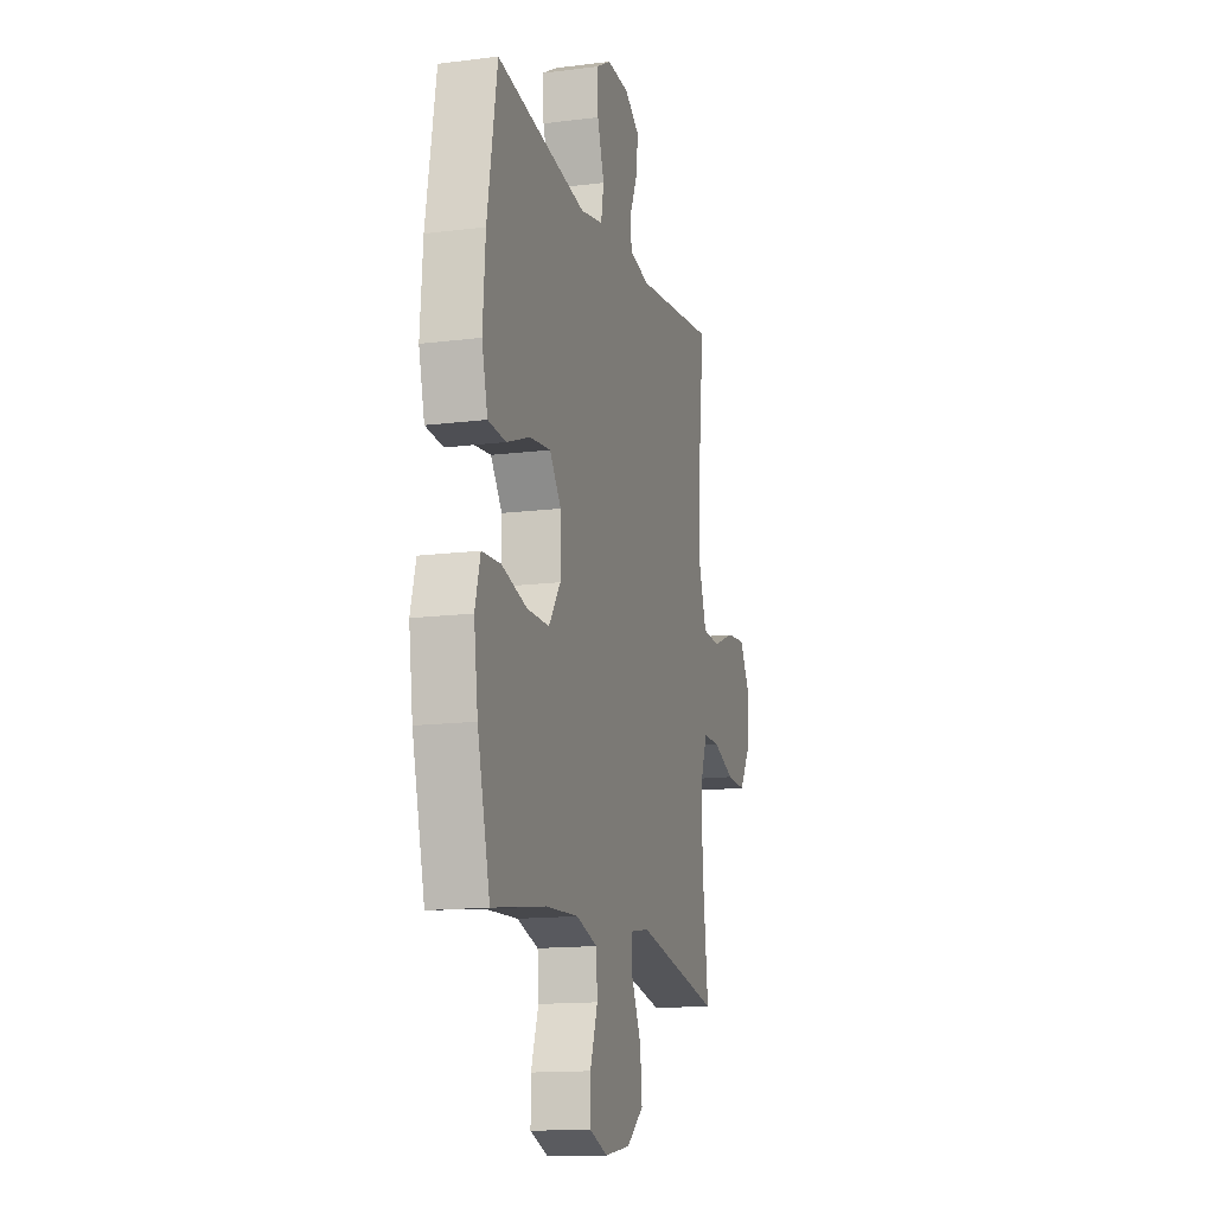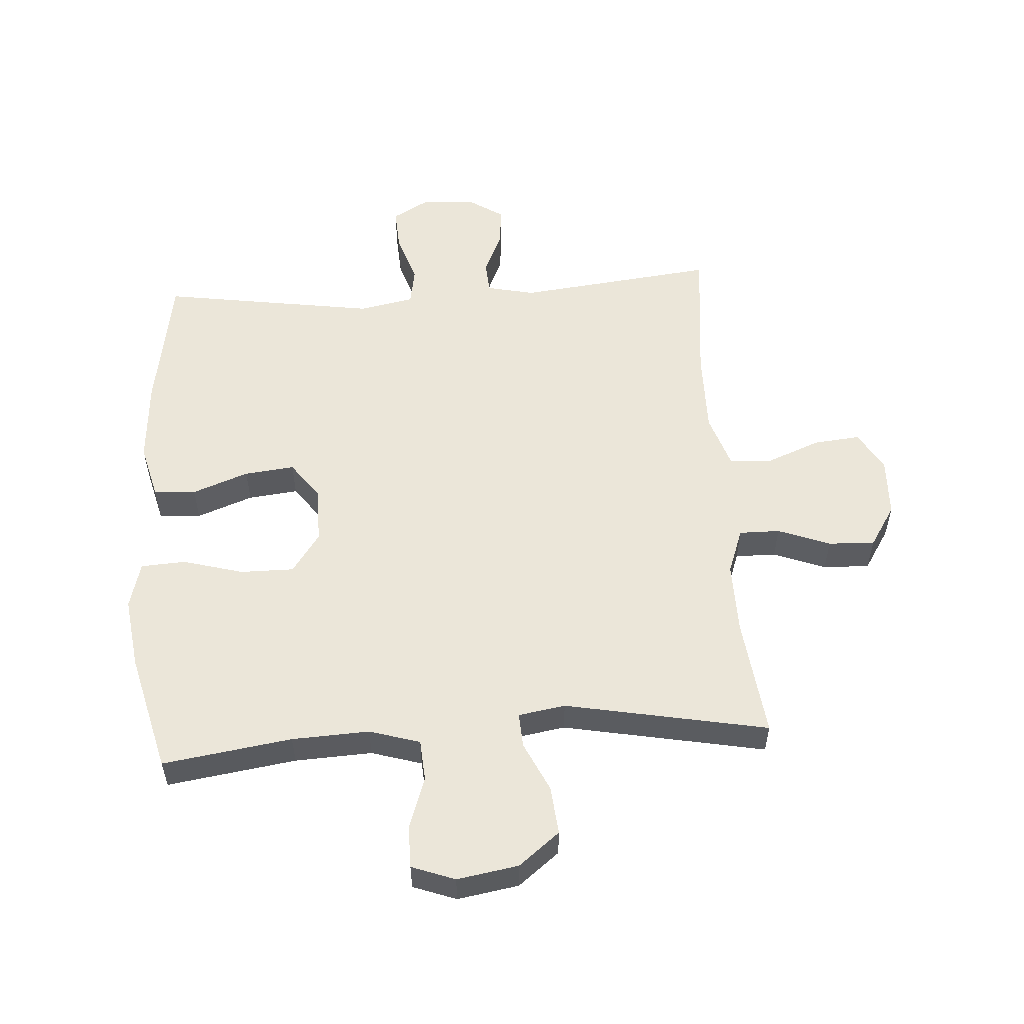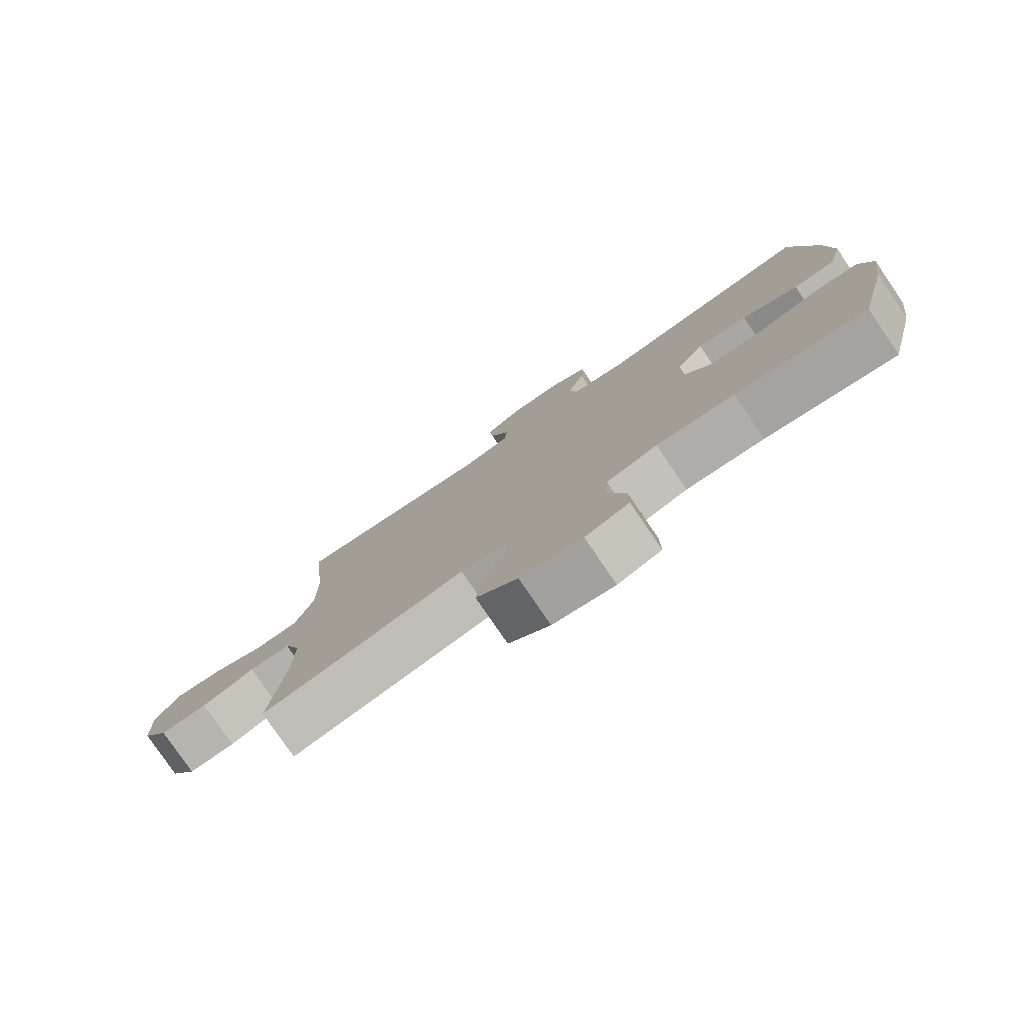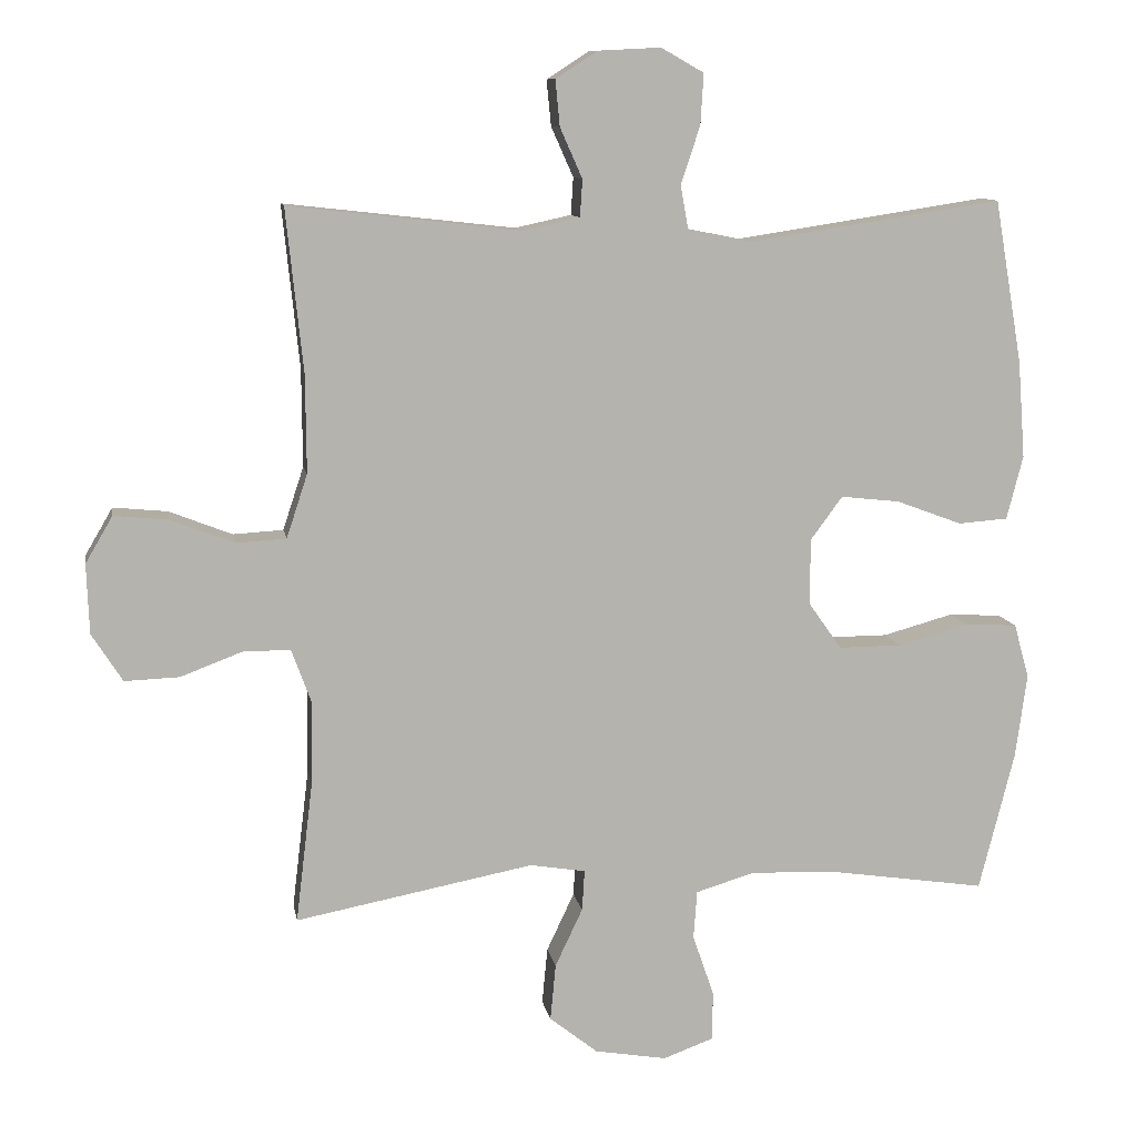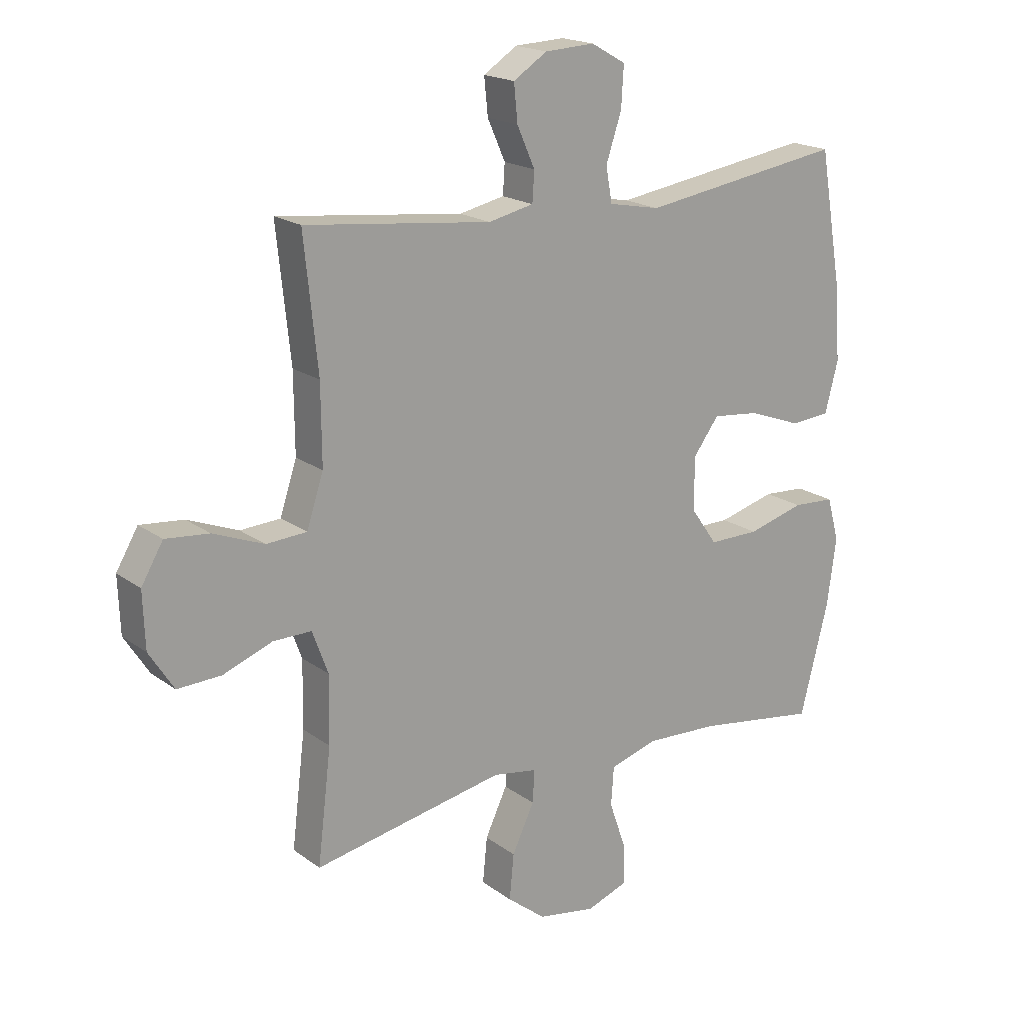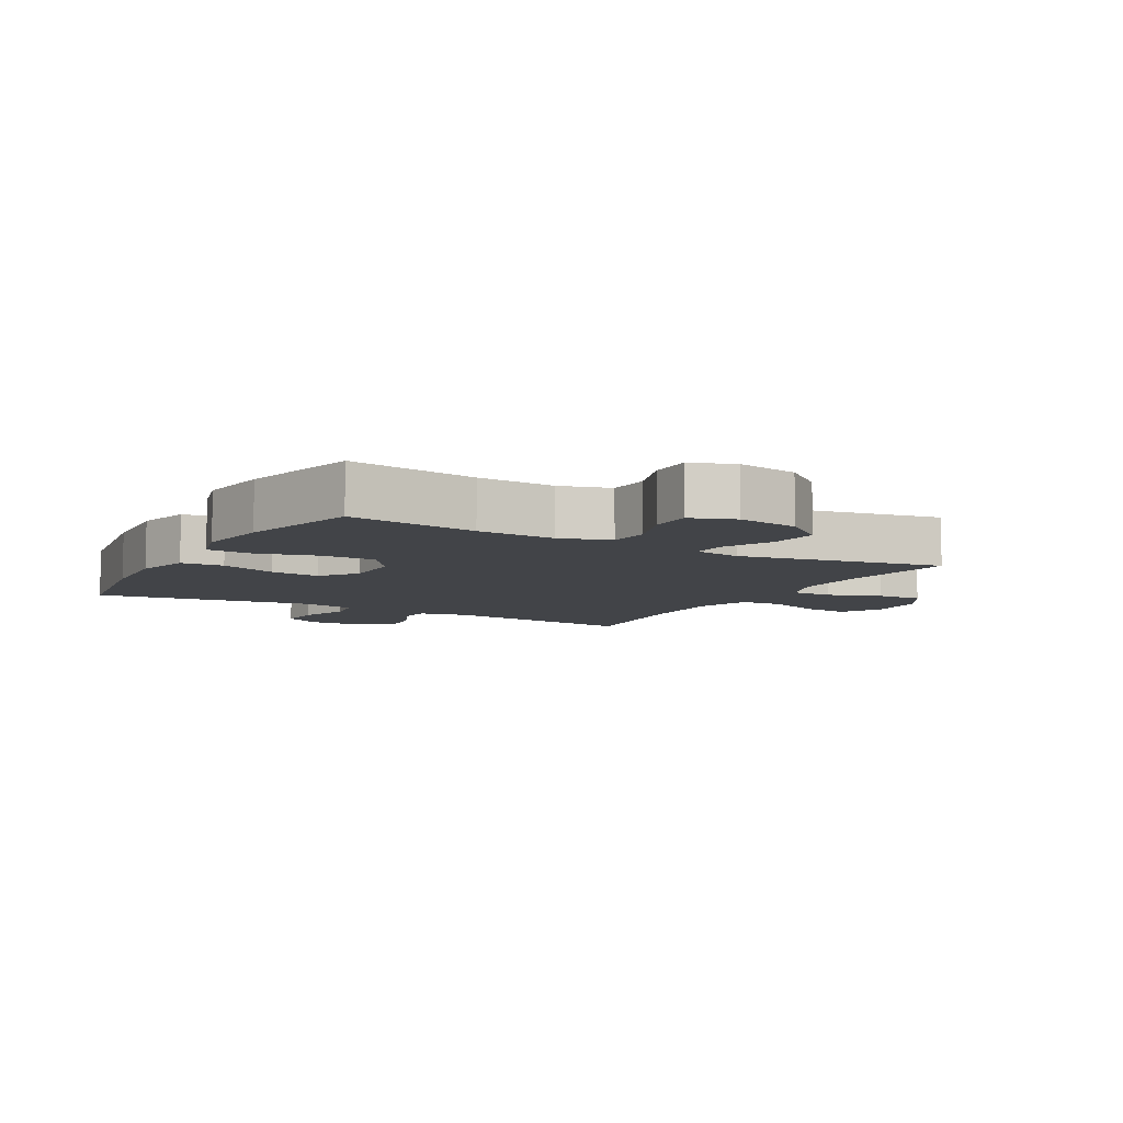
<metadata>
{"format":"obj","ext":"obj","renderer":"f3d","projection":"perspective","resolution":1024,"background":"white","views":[{"elev":-14.2,"azim":105.6,"up":"+Z"},{"elev":55.4,"azim":176.2,"up":"+Y"},{"elev":-79.0,"azim":34.3,"up":"+Z"},{"elev":10.1,"azim":-9.6,"up":"+Z"},{"elev":18.7,"azim":-36.3,"up":"+Z"},{"elev":-7.7,"azim":150.4,"up":"+Y"}]}
</metadata>
<code>
o path392_path392.001
v -0.4482 0.0375 0.2801
v -0.4472 0.0375 0.1433
v -0.4766 0.0375 0.05417
v -0.5471 0.0375 0.0499
v -0.636 0.0375 0.08471
v -0.7124 0.0375 0.09206
v -0.7506 0.0375 0.02681
v -0.7471 0.0375 -0.07063
v -0.7038 0.0375 -0.1384
v -0.6271 0.0375 -0.1354
v -0.541 0.0375 -0.1028
v -0.4739 0.0375 -0.1023
v -0.4465 0.0375 -0.177
v -0.4482 0.0375 -0.2946
v -0.4721 0.0375 -0.4928
v -0.1375 0.0375 -0.4283
v -0.05986 0.0375 -0.4411
v -0.06331 0.0375 -0.498
v -0.1019 0.0375 -0.58
v -0.1097 0.0375 -0.6598
v -0.04212 0.0375 -0.7132
v 0.0591 0.0375 -0.7302
v 0.1306 0.0375 -0.7039
v 0.1303 0.0375 -0.6344
v 0.1008 0.0375 -0.5487
v 0.1056 0.0375 -0.4808
v 0.189 0.0375 -0.4555
v 0.3166 0.0375 -0.4614
v 0.5298 0.0375 -0.4928
v 0.5796 0.0375 -0.2966
v 0.5954 0.0375 -0.1793
v 0.5743 0.0375 -0.1028
v 0.5007 0.0375 -0.09869
v 0.4012 0.0375 -0.1262
v 0.3129 0.0375 -0.1268
v 0.2665 0.0375 -0.06109
v 0.2667 0.0375 0.03159
v 0.3115 0.0375 0.09254
v 0.394 0.0375 0.08365
v 0.4865 0.0375 0.04934
v 0.5561 0.0375 0.05464
v 0.579 0.0375 0.1442
v 0.5688 0.0375 0.2808
v 0.5298 0.0375 0.5089
v 0.1746 0.0375 0.4546
v 0.0846 0.0375 0.4721
v 0.07379 0.0375 0.5331
v 0.1008 0.0375 0.6148
v 0.1049 0.0375 0.6855
v 0.04495 0.0375 0.7194
v -0.04253 0.0375 0.715
v -0.1015 0.0375 0.6768
v -0.09513 0.0375 0.6123
v -0.06383 0.0375 0.5422
v -0.06723 0.0375 0.49
v -0.1464 0.0375 0.4727
v -0.4721 0.0375 0.5089
v -0.4482 -0.0375 0.2801
v -0.4472 -0.0375 0.1433
v -0.4766 -0.0375 0.05417
v -0.5471 -0.0375 0.0499
v -0.636 -0.0375 0.08471
v -0.7124 -0.0375 0.09206
v -0.7506 -0.0375 0.02681
v -0.7471 -0.0375 -0.07063
v -0.7038 -0.0375 -0.1384
v -0.6271 -0.0375 -0.1354
v -0.541 -0.0375 -0.1028
v -0.4739 -0.0375 -0.1023
v -0.4465 -0.0375 -0.177
v -0.4482 -0.0375 -0.2946
v -0.4721 -0.0375 -0.4928
v -0.1375 -0.0375 -0.4283
v -0.05986 -0.0375 -0.4411
v -0.06331 -0.0375 -0.498
v -0.1019 -0.0375 -0.58
v -0.1097 -0.0375 -0.6598
v -0.04212 -0.0375 -0.7132
v 0.0591 -0.0375 -0.7302
v 0.1306 -0.0375 -0.7039
v 0.1303 -0.0375 -0.6344
v 0.1008 -0.0375 -0.5487
v 0.1056 -0.0375 -0.4808
v 0.189 -0.0375 -0.4555
v 0.3166 -0.0375 -0.4614
v 0.5298 -0.0375 -0.4928
v 0.5796 -0.0375 -0.2966
v 0.5954 -0.0375 -0.1793
v 0.5743 -0.0375 -0.1028
v 0.5007 -0.0375 -0.09869
v 0.4012 -0.0375 -0.1262
v 0.3129 -0.0375 -0.1268
v 0.2665 -0.0375 -0.06109
v 0.2667 -0.0375 0.03159
v 0.3115 -0.0375 0.09254
v 0.394 -0.0375 0.08365
v 0.4865 -0.0375 0.04934
v 0.5561 -0.0375 0.05464
v 0.579 -0.0375 0.1442
v 0.5688 -0.0375 0.2808
v 0.5298 -0.0375 0.5089
v 0.1746 -0.0375 0.4546
v 0.0846 -0.0375 0.4721
v 0.07379 -0.0375 0.5331
v 0.1008 -0.0375 0.6148
v 0.1049 -0.0375 0.6855
v 0.04495 -0.0375 0.7194
v -0.04253 -0.0375 0.715
v -0.1015 -0.0375 0.6768
v -0.09513 -0.0375 0.6123
v -0.06383 -0.0375 0.5422
v -0.06723 -0.0375 0.49
v -0.1464 -0.0375 0.4727
v -0.4721 -0.0375 0.5089
v -0.04212 0.0375 -0.7132
v 0.0591 0.0375 -0.7302
v 0.1306 0.0375 -0.7039
v 0.1306 0.0375 -0.7039
v -0.1097 0.0375 -0.6598
v 0.1303 0.0375 -0.6344
v -0.1019 0.0375 -0.58
v 0.1008 0.0375 -0.5487
v -0.06331 0.0375 -0.498
v 0.1056 0.0375 -0.4808
v 0.1056 0.0375 -0.4808
v -0.05986 0.0375 -0.4411
v -0.05986 0.0375 -0.4411
v 0.189 0.0375 -0.4555
v 0.3166 0.0375 -0.4614
v 0.5298 0.0375 -0.4928
v 0.5298 0.0375 -0.4928
v -0.4721 0.0375 -0.4928
v -0.4721 0.0375 -0.4928
v -0.1375 0.0375 -0.4283
v 0.5796 0.0375 -0.2966
v -0.4482 0.0375 -0.2946
v 0.5954 0.0375 -0.1793
v -0.4465 0.0375 -0.177
v 0.5743 0.0375 -0.1028
v 0.5743 0.0375 -0.1028
v -0.4739 0.0375 -0.1023
v -0.4739 0.0375 -0.1023
v 0.4012 0.0375 -0.1262
v 0.3129 0.0375 -0.1268
v -0.7471 0.0375 -0.07063
v -0.7038 0.0375 -0.1384
v -0.6271 0.0375 -0.1354
v -0.541 0.0375 -0.1028
v 0.2665 0.0375 -0.06109
v 0.5007 0.0375 -0.09869
v -0.7506 0.0375 0.02681
v 0.2667 0.0375 0.03159
v -0.7124 0.0375 0.09206
v -0.7124 0.0375 0.09206
v 0.3115 0.0375 0.09254
v 0.394 0.0375 0.08365
v 0.4865 0.0375 0.04934
v 0.5561 0.0375 0.05464
v 0.5561 0.0375 0.05464
v -0.636 0.0375 0.08471
v -0.5471 0.0375 0.0499
v -0.4766 0.0375 0.05417
v -0.4766 0.0375 0.05417
v -0.4472 0.0375 0.1433
v 0.579 0.0375 0.1442
v -0.4482 0.0375 0.2801
v 0.5688 0.0375 0.2808
v 0.1746 0.0375 0.4546
v 0.0846 0.0375 0.4721
v 0.0846 0.0375 0.4721
v -0.06723 0.0375 0.49
v -0.06723 0.0375 0.49
v -0.1464 0.0375 0.4727
v 0.07379 0.0375 0.5331
v -0.4721 0.0375 0.5089
v -0.4721 0.0375 0.5089
v 0.5298 0.0375 0.5089
v 0.5298 0.0375 0.5089
v -0.06383 0.0375 0.5422
v 0.1008 0.0375 0.6148
v -0.09513 0.0375 0.6123
v -0.1015 0.0375 0.6768
v -0.1015 0.0375 0.6768
v 0.1049 0.0375 0.6855
v 0.1049 0.0375 0.6855
v -0.04253 0.0375 0.715
v 0.04495 0.0375 0.7194
v -0.04212 -0.0375 -0.7132
v 0.0591 -0.0375 -0.7302
v 0.1306 -0.0375 -0.7039
v 0.1306 -0.0375 -0.7039
v -0.1097 -0.0375 -0.6598
v 0.1303 -0.0375 -0.6344
v -0.1019 -0.0375 -0.58
v 0.1008 -0.0375 -0.5487
v -0.06331 -0.0375 -0.498
v 0.1056 -0.0375 -0.4808
v 0.1056 -0.0375 -0.4808
v -0.05986 -0.0375 -0.4411
v -0.05986 -0.0375 -0.4411
v 0.189 -0.0375 -0.4555
v 0.3166 -0.0375 -0.4614
v 0.5298 -0.0375 -0.4928
v 0.5298 -0.0375 -0.4928
v -0.4721 -0.0375 -0.4928
v -0.4721 -0.0375 -0.4928
v -0.1375 -0.0375 -0.4283
v 0.5796 -0.0375 -0.2966
v -0.4482 -0.0375 -0.2946
v 0.5954 -0.0375 -0.1793
v -0.4465 -0.0375 -0.177
v 0.5743 -0.0375 -0.1028
v 0.5743 -0.0375 -0.1028
v -0.4739 -0.0375 -0.1023
v -0.4739 -0.0375 -0.1023
v 0.4012 -0.0375 -0.1262
v 0.3129 -0.0375 -0.1268
v -0.7471 -0.0375 -0.07063
v -0.7038 -0.0375 -0.1384
v -0.6271 -0.0375 -0.1354
v -0.541 -0.0375 -0.1028
v 0.2665 -0.0375 -0.06109
v 0.5007 -0.0375 -0.09869
v -0.7506 -0.0375 0.02681
v 0.2667 -0.0375 0.03159
v -0.7124 -0.0375 0.09206
v -0.7124 -0.0375 0.09206
v 0.3115 -0.0375 0.09254
v 0.394 -0.0375 0.08365
v 0.4865 -0.0375 0.04934
v 0.5561 -0.0375 0.05464
v 0.5561 -0.0375 0.05464
v -0.636 -0.0375 0.08471
v -0.5471 -0.0375 0.0499
v -0.4766 -0.0375 0.05417
v -0.4766 -0.0375 0.05417
v -0.4472 -0.0375 0.1433
v 0.579 -0.0375 0.1442
v -0.4482 -0.0375 0.2801
v 0.5688 -0.0375 0.2808
v 0.1746 -0.0375 0.4546
v 0.0846 -0.0375 0.4721
v 0.0846 -0.0375 0.4721
v -0.06723 -0.0375 0.49
v -0.06723 -0.0375 0.49
v -0.1464 -0.0375 0.4727
v 0.07379 -0.0375 0.5331
v -0.4721 -0.0375 0.5089
v -0.4721 -0.0375 0.5089
v 0.5298 -0.0375 0.5089
v 0.5298 -0.0375 0.5089
v -0.06383 -0.0375 0.5422
v 0.1008 -0.0375 0.6148
v -0.09513 -0.0375 0.6123
v -0.1015 -0.0375 0.6768
v -0.1015 -0.0375 0.6768
v 0.1049 -0.0375 0.6855
v 0.1049 -0.0375 0.6855
v -0.04253 -0.0375 0.715
v 0.04495 -0.0375 0.7194
f 239 246 248
f 224 218 233
f 222 201 217
f 255 254 259
f 244 225 242
f 208 202 203
f 240 228 229
f 189 193 188
f 194 195 196
f 242 225 241
f 216 210 223
f 237 246 239
f 192 188 194
f 199 222 207
f 207 222 211
f 226 224 233
f 223 210 212
f 201 202 217
f 260 259 253
f 244 247 252
f 237 222 225
f 252 253 254
f 254 253 259
f 253 252 247
f 221 234 220
f 235 211 237
f 190 193 189
f 257 260 253
f 240 229 238
f 225 228 241
f 244 242 247
f 199 201 222
f 210 216 208
f 207 211 209
f 217 202 216
f 207 209 205
f 196 195 197
f 208 216 202
f 188 195 194
f 211 235 214
f 221 214 234
f 237 211 222
f 220 233 218
f 241 228 240
f 234 214 235
f 199 197 201
f 238 230 231
f 195 188 193
f 196 197 199
f 246 225 244
f 237 225 246
f 241 240 250
f 233 220 234
f 229 230 238
f 219 220 218
f 21 22 79 78
f 22 118 191 79
f 20 21 78 77
f 23 24 81 80
f 19 20 77 76
f 24 25 82 81
f 18 19 76 75
f 25 125 198 82
f 127 18 75 200
f 26 27 84 83
f 28 131 204 85
f 27 28 85 84
f 133 16 73 206
f 16 17 74 73
f 29 30 87 86
f 14 15 72 71
f 30 31 88 87
f 13 14 71 70
f 31 140 213 88
f 142 13 70 215
f 34 35 92 91
f 8 9 66 65
f 9 10 67 66
f 10 11 68 67
f 35 36 93 92
f 33 34 91 90
f 32 33 90 89
f 11 12 69 68
f 7 8 65 64
f 36 37 94 93
f 154 7 64 227
f 37 38 95 94
f 39 40 97 96
f 40 159 232 97
f 5 6 63 62
f 4 5 62 61
f 163 4 61 236
f 2 3 60 59
f 41 42 99 98
f 38 39 96 95
f 1 2 59 58
f 42 43 100 99
f 45 170 243 102
f 172 56 113 245
f 46 47 104 103
f 176 1 58 249
f 56 57 114 113
f 178 45 102 251
f 43 44 101 100
f 54 55 112 111
f 47 48 105 104
f 53 54 111 110
f 183 53 110 256
f 48 185 258 105
f 51 52 109 108
f 50 51 108 107
f 49 50 107 106
f 166 175 173
f 151 160 145
f 149 144 128
f 182 186 181
f 171 169 152
f 135 130 129
f 167 156 155
f 116 115 120
f 121 123 122
f 169 168 152
f 143 150 137
f 164 166 173
f 119 121 115
f 126 134 149
f 134 138 149
f 153 160 151
f 150 139 137
f 128 144 129
f 187 180 186
f 171 179 174
f 164 152 149
f 179 181 180
f 181 186 180
f 180 174 179
f 148 147 161
f 162 164 138
f 117 116 120
f 184 180 187
f 167 165 156
f 152 168 155
f 171 174 169
f 126 149 128
f 137 135 143
f 134 136 138
f 144 143 129
f 134 132 136
f 123 124 122
f 135 129 143
f 115 121 122
f 138 141 162
f 148 161 141
f 164 149 138
f 147 145 160
f 168 167 155
f 161 162 141
f 126 128 124
f 165 158 157
f 122 120 115
f 123 126 124
f 173 171 152
f 164 173 152
f 168 177 167
f 160 161 147
f 156 165 157
f 146 145 147

</code>
